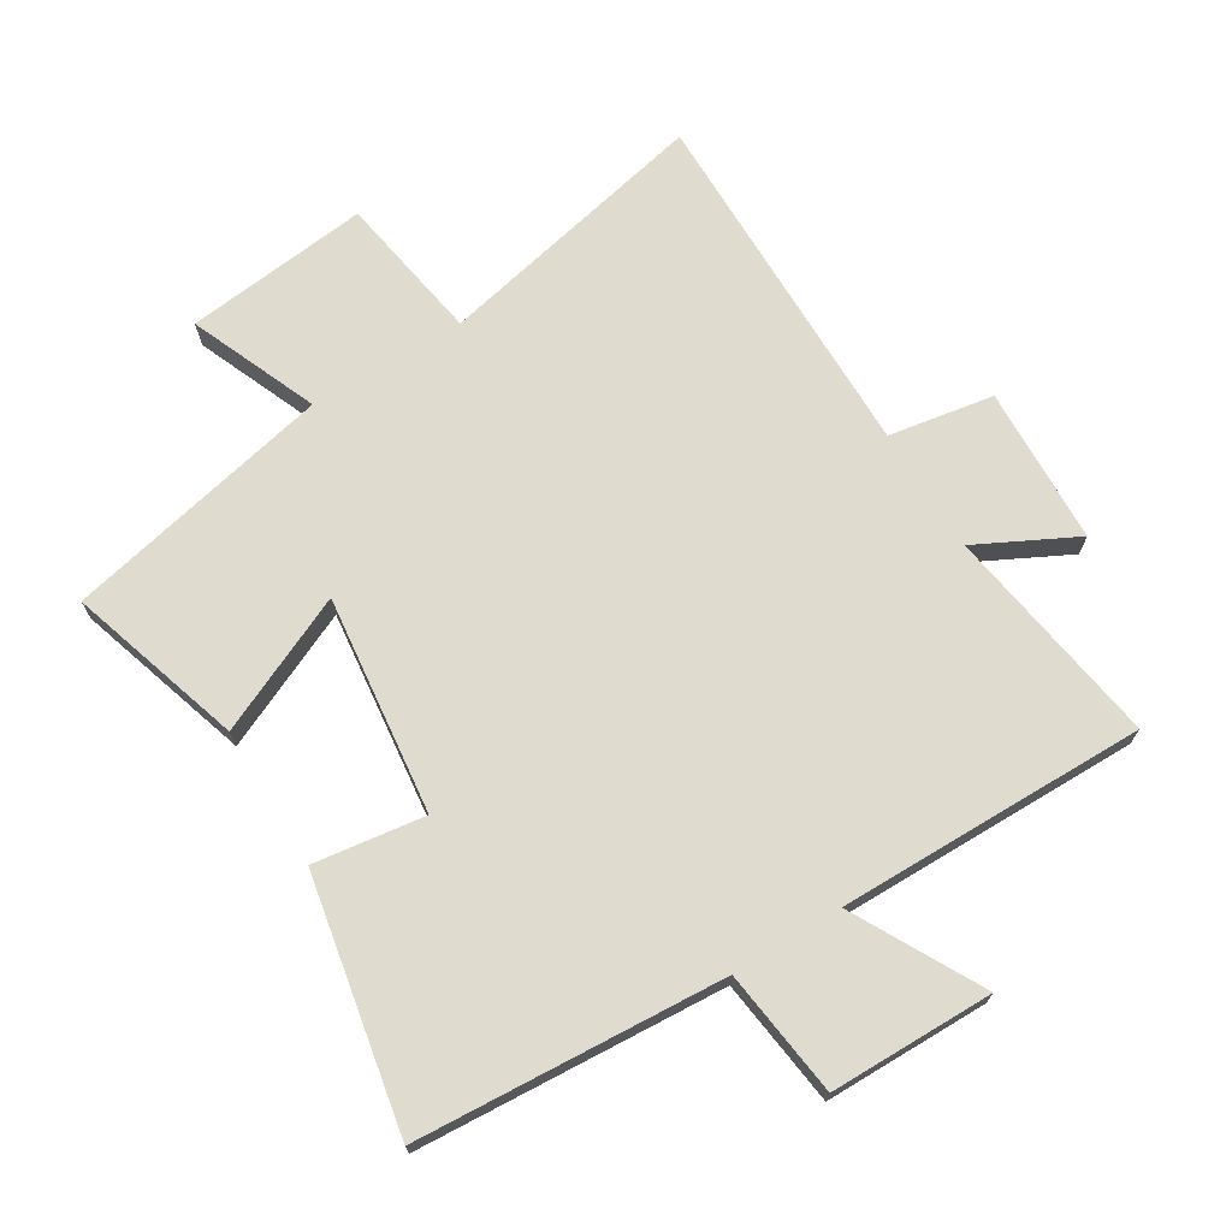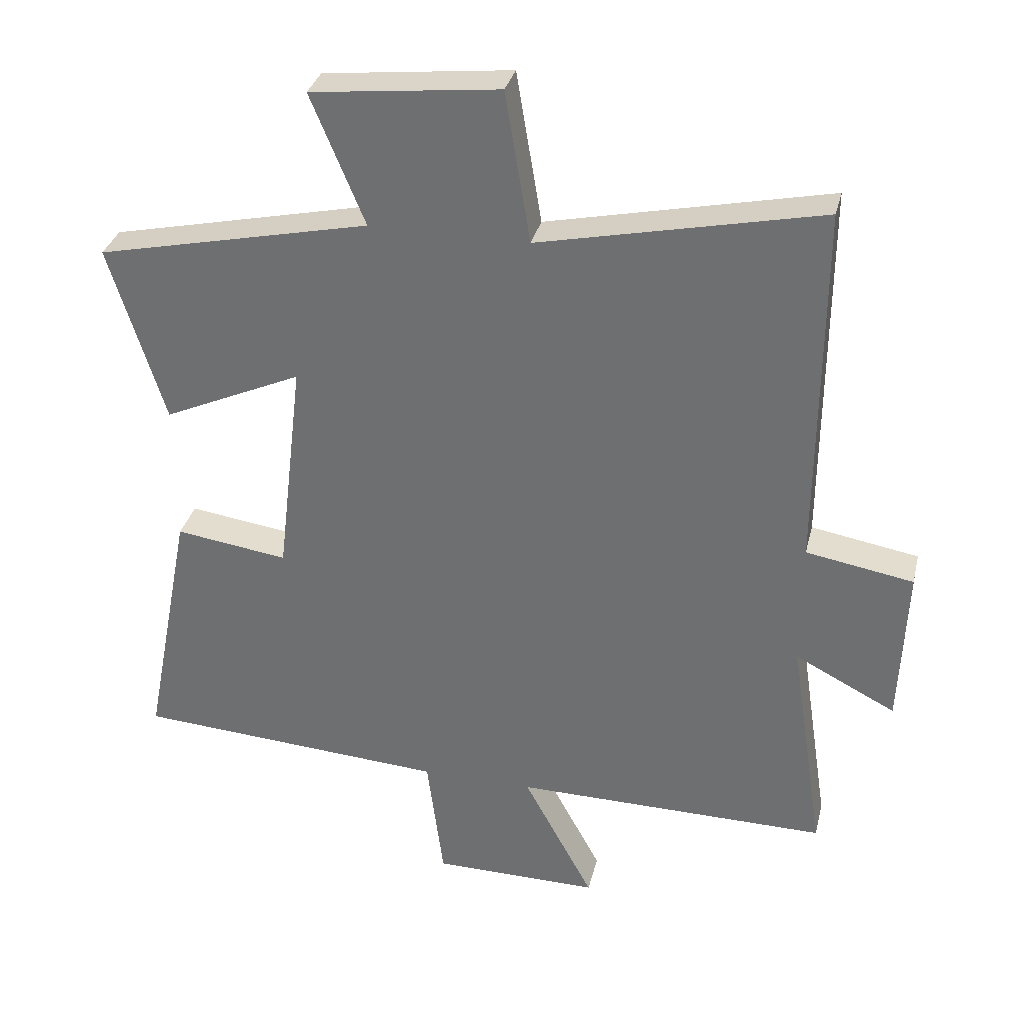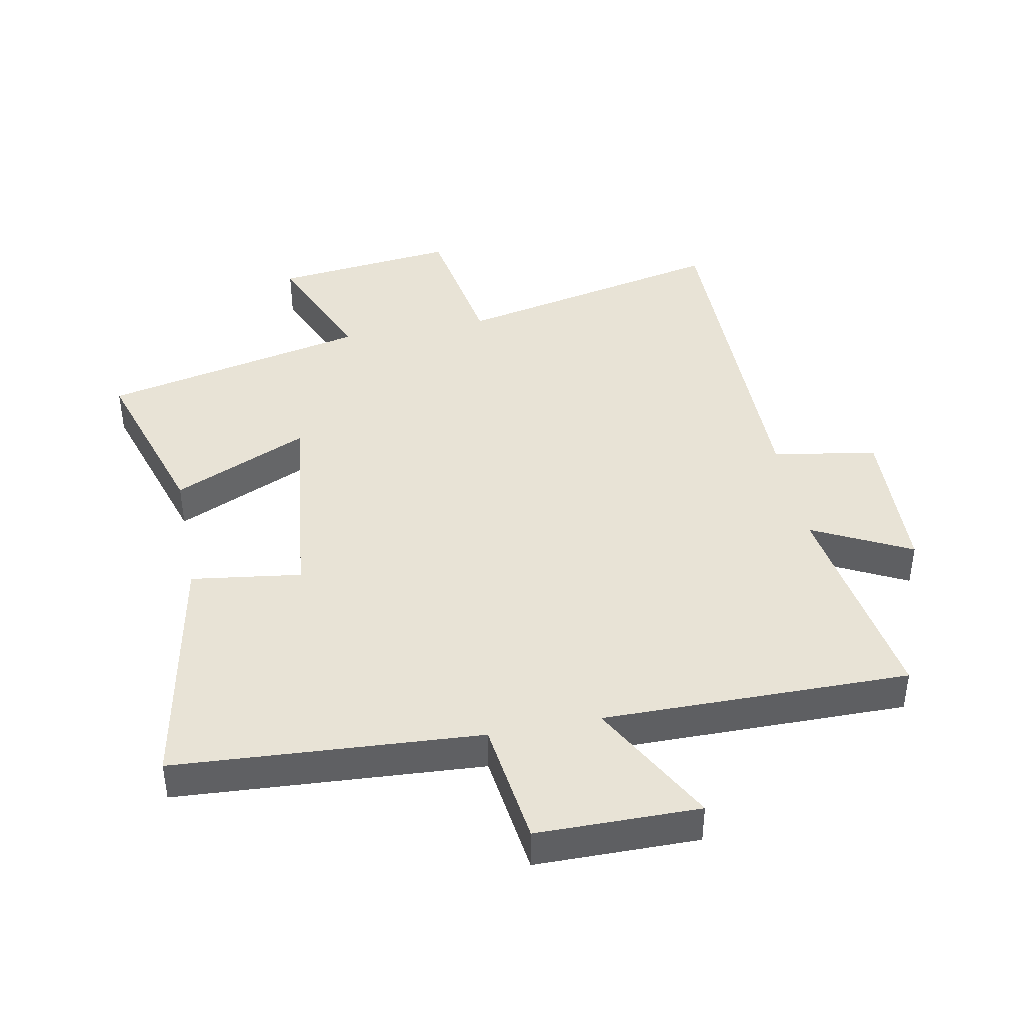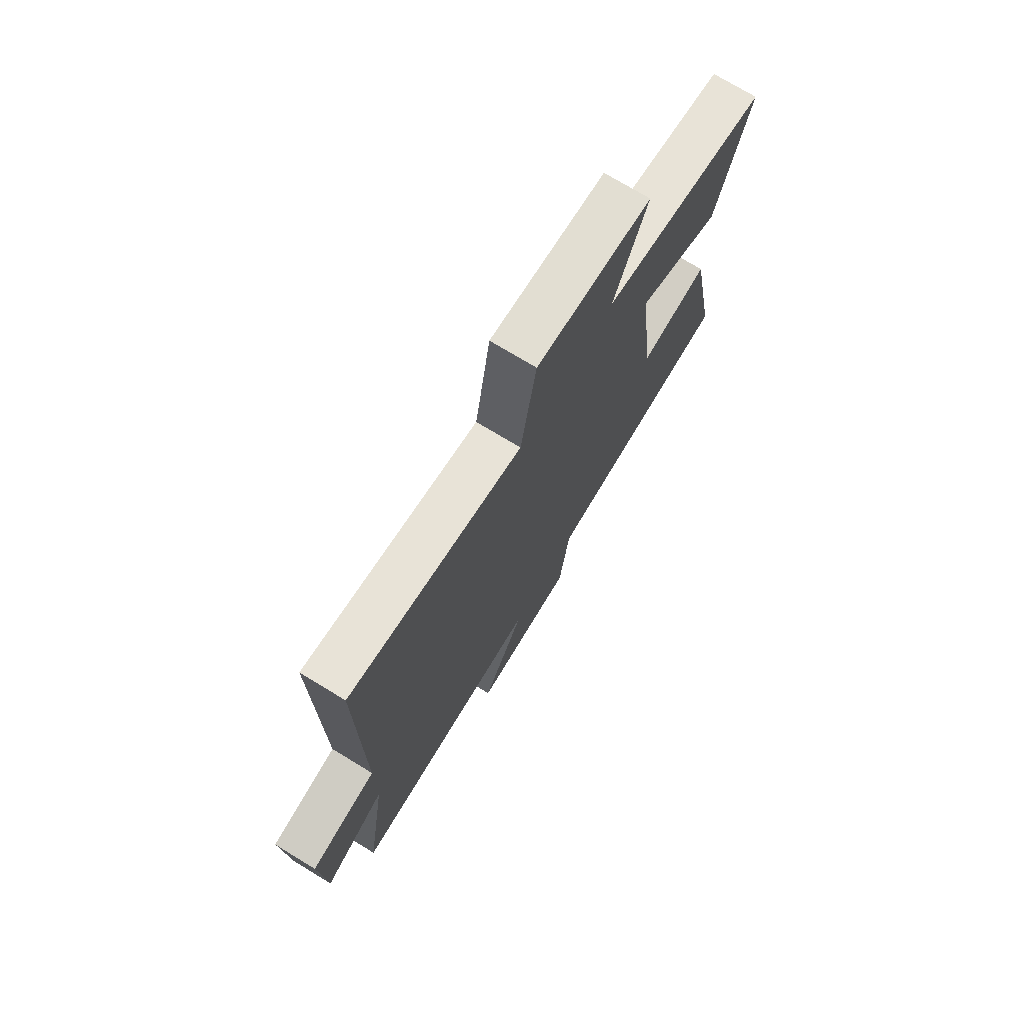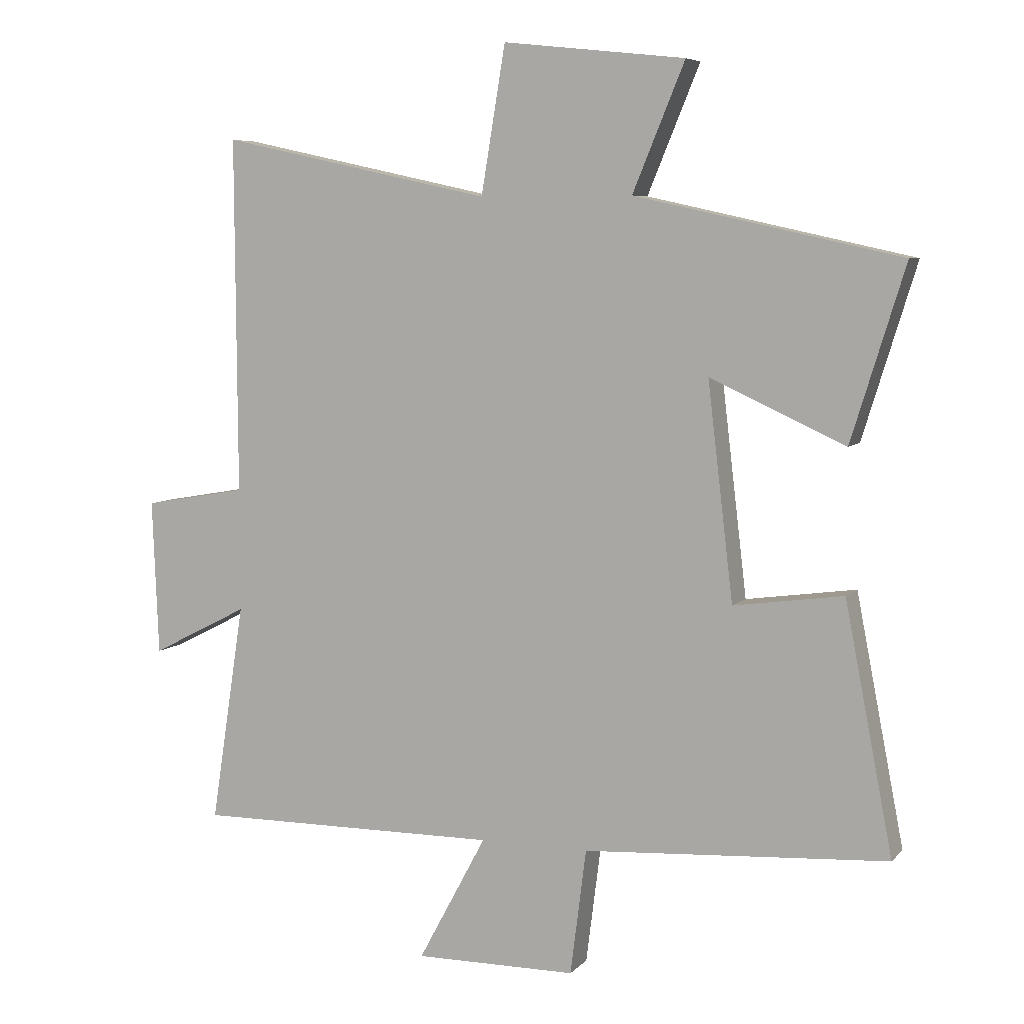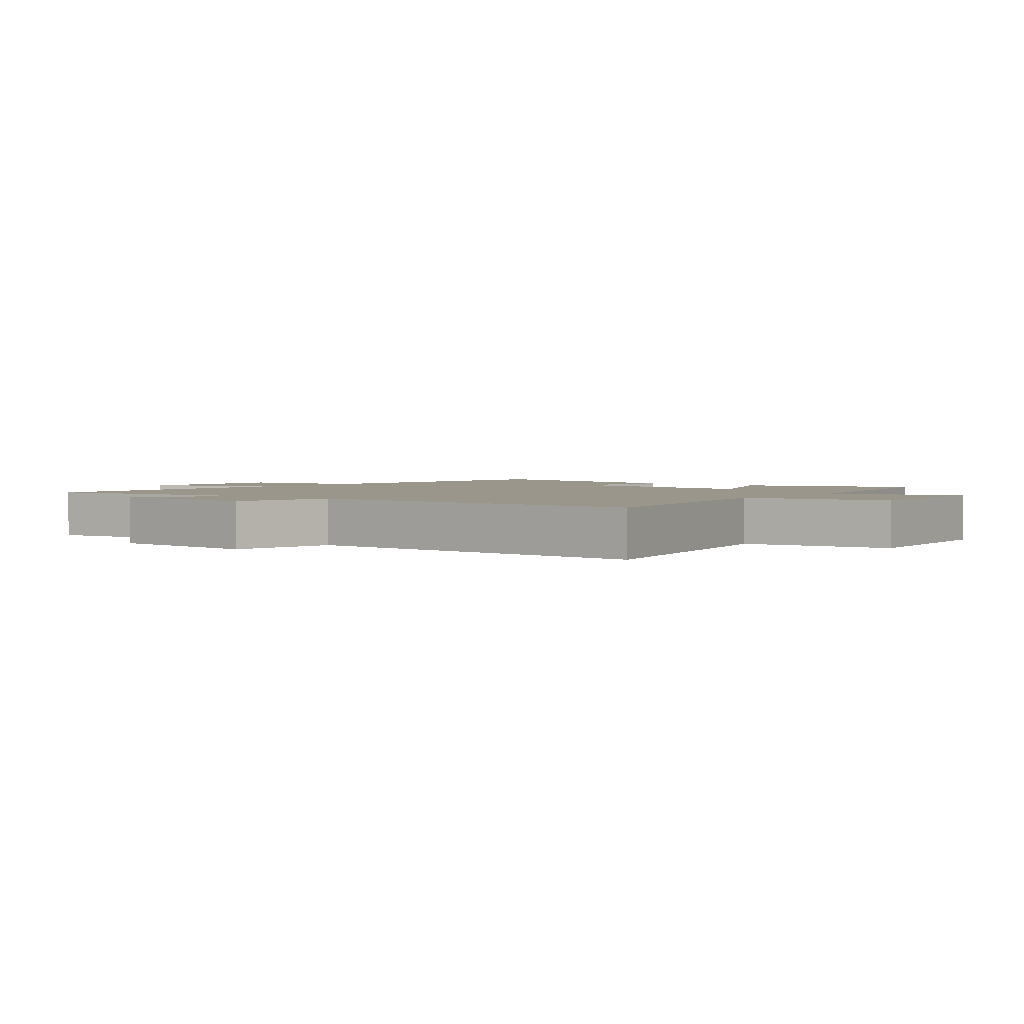
<metadata>
{"format":"obj","ext":"obj","renderer":"f3d","projection":"perspective","resolution":1024,"background":"white","views":[{"elev":70.5,"azim":148.5,"up":"+Y"},{"elev":33.0,"azim":-166.6,"up":"+Z"},{"elev":41.9,"azim":168.9,"up":"+Y"},{"elev":74.0,"azim":-58.7,"up":"+Z"},{"elev":6.4,"azim":22.3,"up":"+Z"},{"elev":2.3,"azim":-50.8,"up":"+Y"}]}
</metadata>
<code>
v 0.575 0.07 -0.469
v 0.098 0.07 -0.5
v 0.073 0.07 -0.697
v -0.181 0.07 -0.699
v -0.074 0.07 -0.5
v -0.553 0.07 -0.504
v -0.5 0.07 -0.159
v -0.653 0.07 -0.237
v -0.663 0.07 0.007
v -0.5 0.07 0.035
v -0.503 0.07 0.593
v -0.075 0.07 0.5
v -0.037 0.07 0.73
v 0.249 0.07 0.698
v 0.167 0.07 0.5
v 0.584 0.07 0.408
v 0.5 0.07 0.137
v 0.288 0.07 0.233
v 0.328 0.07 -0.105
v 0.5 0.07 -0.081
v 0.575 0 -0.469
v 0.098 0 -0.5
v 0.073 0 -0.697
v -0.181 0 -0.699
v -0.074 0 -0.5
v -0.553 0 -0.504
v -0.5 0 -0.159
v -0.653 0 -0.237
v -0.663 0 0.007
v -0.5 0 0.035
v -0.503 0 0.593
v -0.075 0 0.5
v -0.037 0 0.73
v 0.249 0 0.698
v 0.167 0 0.5
v 0.584 0 0.408
v 0.5 0 0.137
v 0.288 0 0.233
v 0.328 0 -0.105
v 0.5 0 -0.081
f 19 20 1 2
f 18 19 2
f 15 16 17 18
f 15 18 2
f 12 13 14 15
f 12 15 2 3
f 10 11 12
f 7 8 9 10
f 7 10 12
f 5 6 7 12
f 3 4 5
f 3 5 12
f 22 21 40 39
f 22 39 38
f 38 37 36 35
f 22 38 35
f 35 34 33 32
f 23 22 35 32
f 32 31 30
f 30 29 28 27
f 32 30 27
f 32 27 26 25
f 25 24 23
f 32 25 23
f 1 21 22 2
f 2 22 23 3
f 3 23 24 4
f 4 24 25 5
f 5 25 26 6
f 6 26 27 7
f 7 27 28 8
f 8 28 29 9
f 9 29 30 10
f 10 30 31 11
f 11 31 32 12
f 12 32 33 13
f 13 33 34 14
f 14 34 35 15
f 15 35 36 16
f 16 36 37 17
f 17 37 38 18
f 18 38 39 19
f 19 39 40 20
f 20 40 21 1

</code>
